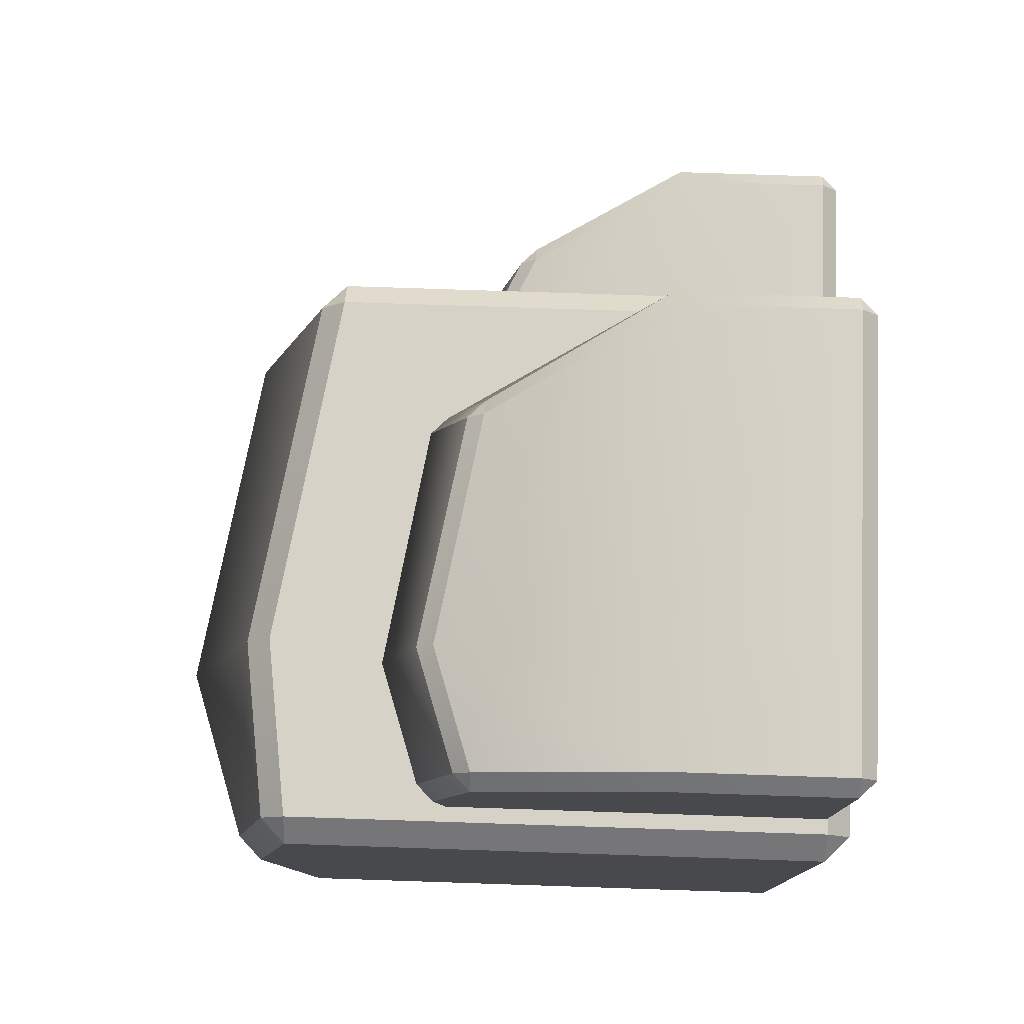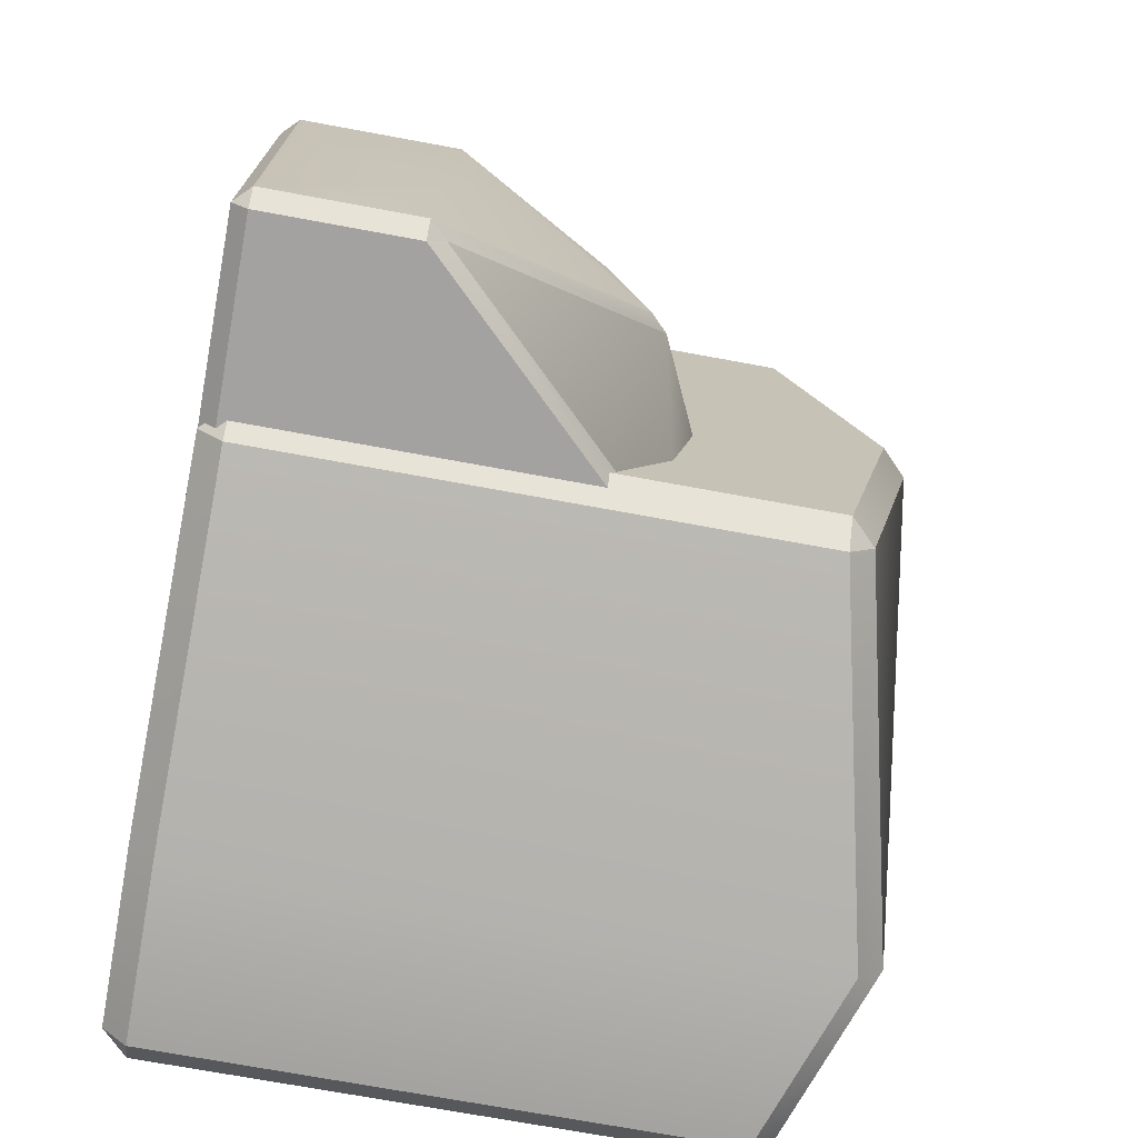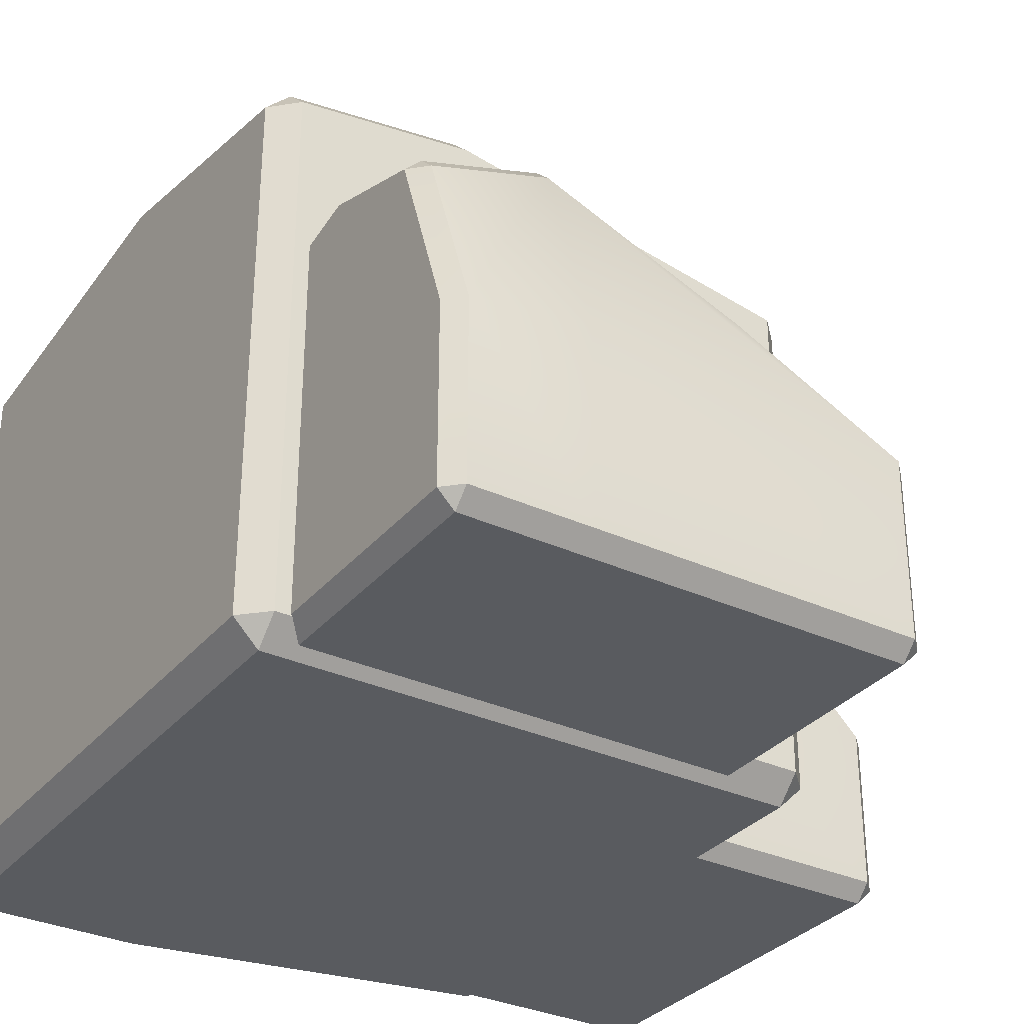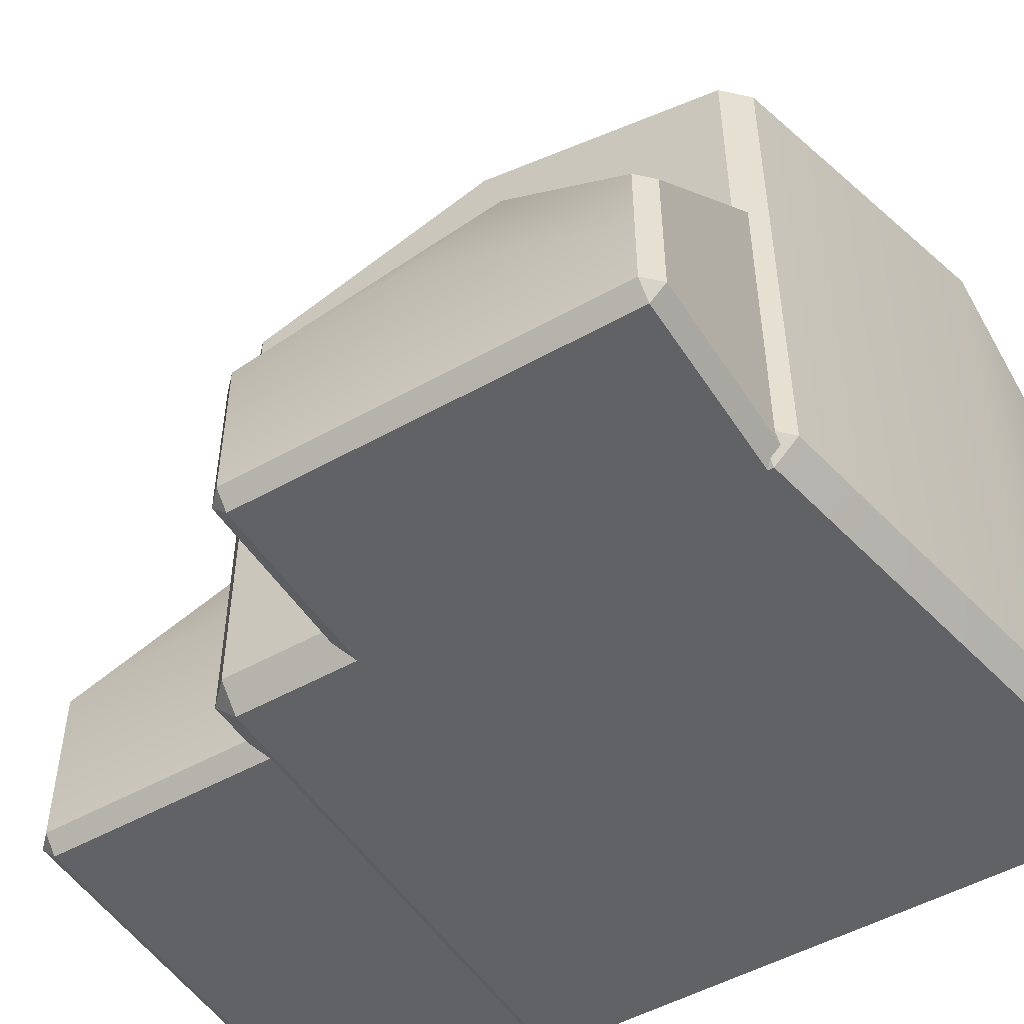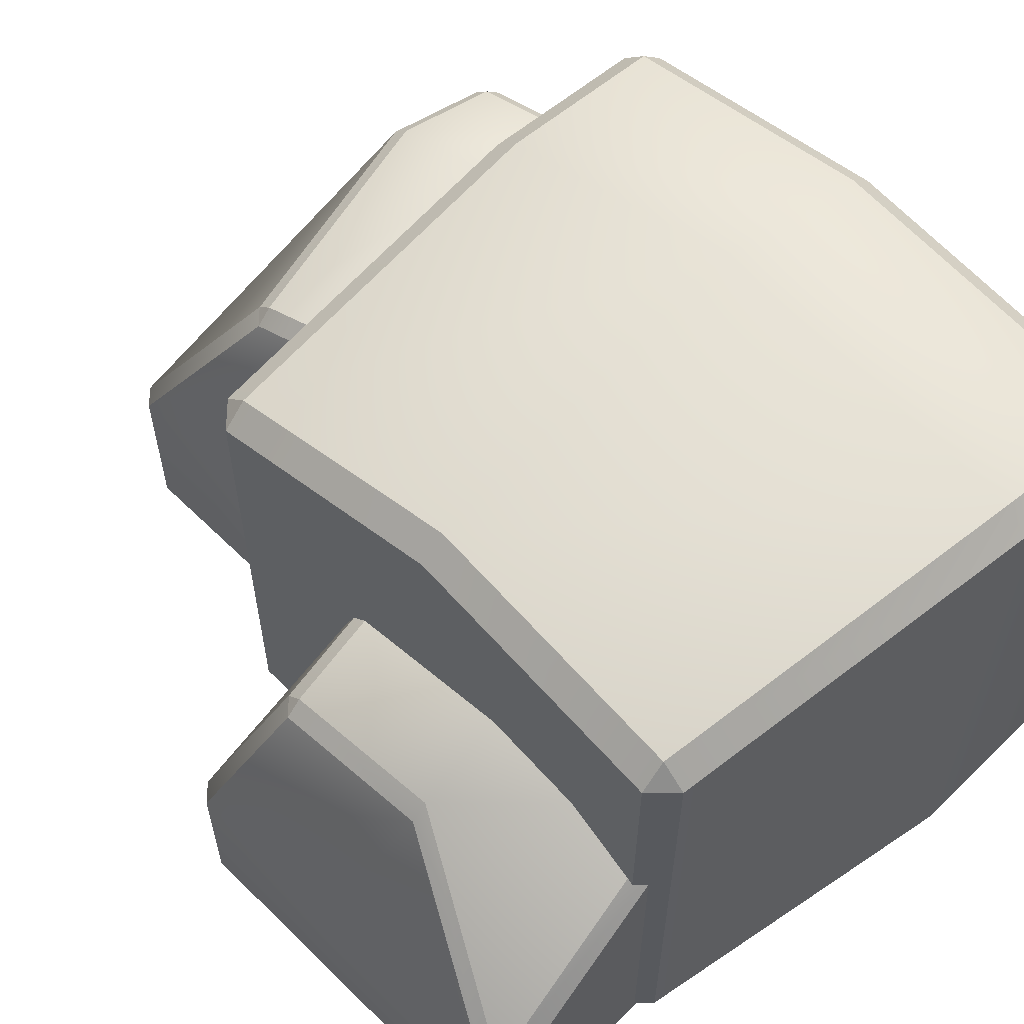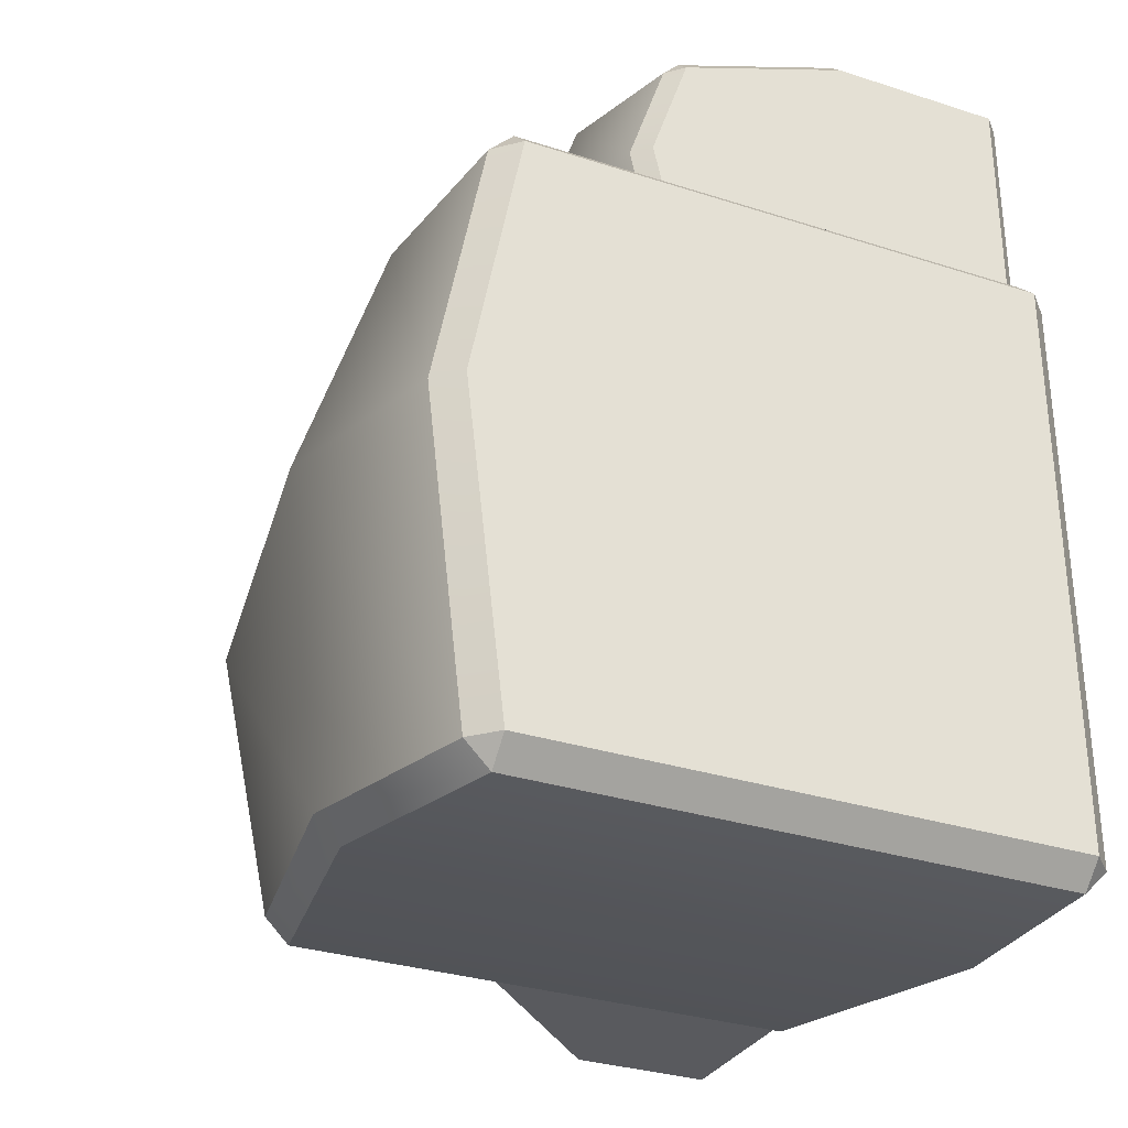
<metadata>
{"format":"obj","ext":"obj","renderer":"f3d","projection":"perspective","resolution":1024,"background":"white","views":[{"elev":78.0,"azim":-88.1,"up":"+Z"},{"elev":-72.7,"azim":79.6,"up":"+Z"},{"elev":-32.3,"azim":-32.8,"up":"+Y"},{"elev":-50.5,"azim":121.6,"up":"+Y"},{"elev":60.4,"azim":135.1,"up":"+Y"},{"elev":-31.3,"azim":-114.7,"up":"+Z"}]}
</metadata>
<code>
g default
v -4.68 0.4015 4.278
v -4.278 0 4.278
v -4.278 0.4015 4.68
v 4.278 0 4.278
v 4.68 0.4015 4.278
v 4.278 0.4015 4.68
v -4.278 9.469 4.278
v -4.68 9.067 4.278
v -4.278 9.067 4.68
v 4.68 8.496 4.278
v 4.278 8.898 4.278
v 4.278 8.496 4.68
v -4.278 9.26 -5.711
v -4.68 9.26 -5.309
v -4.278 9.662 -5.309
v 4.68 8.958 -4.278
v 4.278 8.958 -4.68
v 4.278 9.359 -4.278
v -4.278 0 -5.309
v -4.68 0.4015 -5.309
v -4.278 0.4015 -5.711
v 4.68 0.4015 -4.278
v 4.278 0 -4.278
v 4.278 0.4015 -4.68
v 4.68 9.883 0
v 4.68 0.4015 0
v 4.278 0 0
v -4.278 0 0
v -4.68 0.4015 0
v -4.68 9.883 0
v -4.278 10.28 0
v 4.278 10.28 0
v -1.422 11.23 0
v -1.422 10.61 -5.309
v -1.422 10.2 -5.711
v -1.422 0.4015 -5.711
v -1.422 0 -5.309
v -1.422 0 0
v -1.422 0 4.278
v -1.422 0.4015 4.68
v -1.422 9.44 4.68
v -1.422 9.842 4.278
g pCube1 group1
f 19 37 38 28
f 40 41 9 3
f 30 14 20 29
f 22 16 25 26
f 33 34 15 31
f 35 36 21 13
f 28 29 20 19
f 3 2 39 40
f 1 3 9 8
f 26 27 23 22
f 6 5 10 12
f 30 31 15 14
f 7 9 41 42
f 32 25 16 18
f 14 13 21 20
f 13 15 34 35
f 17 16 22 24
f 19 21 36 37
f 1 2 3
f 4 5 6
f 7 8 9
f 10 11 12
f 13 14 15
f 16 17 18
f 19 20 21
f 22 23 24
f 26 25 10 5
f 5 4 27 26
f 28 38 39 2
f 2 1 29 28
f 8 30 29 1
f 8 7 31 30
f 42 33 31 7
f 11 10 25 32
f 32 18 34 33
f 35 34 18 17
f 17 24 36 35
f 37 36 24 23
f 38 37 23 27
f 39 38 27 4
f 40 39 4 6
f 6 12 41 40
f 42 41 12 11
f 11 32 33 42
g default
v -4.036 0.422 8.326
v -3.772 0.1575 8.326
v -3.772 0.422 8.59
v 3.229 0.1575 8.326
v 3.493 0.422 8.326
v 3.229 0.422 8.59
v -3.772 6.323 7.328
v -4.036 6.058 7.328
v -3.772 6.058 7.592
v 2.129 6.058 6.661
v 1.864 6.323 6.661
v 1.864 6.058 6.926
v -3.772 6.058 2.425
v -4.036 6.058 2.69
v -3.772 6.323 2.69
v 2.129 6.058 2.69
v 1.864 6.058 2.425
v 1.864 6.323 2.69
v -3.772 0.1575 2.69
v -4.036 0.422 2.69
v -3.772 0.422 2.425
v 3.493 0.422 2.69
v 3.229 0.1575 2.69
v 3.229 0.422 2.425
v 2.129 6.668 5.508
v 3.493 0.422 5.508
v 3.229 0.1575 5.508
v -3.772 0.1575 5.508
v -4.036 0.422 5.508
v -4.036 6.668 5.508
v -3.772 6.933 5.508
v 1.864 6.933 5.508
v -1.891 7.554 5.508
v -1.891 6.945 2.69
v -1.891 6.68 2.425
v -1.891 0.422 2.425
v -1.891 0.1575 2.69
v -1.891 0.1575 5.508
v -1.891 0.1575 8.326
v -1.891 0.422 8.59
v -1.891 6.68 7.592
v -1.891 6.945 7.328
v 3.229 3.24 8.59
v -1.891 3.551 8.59
v -3.772 3.24 8.59
v -4.036 3.24 8.326
v -4.036 3.545 5.508
v -4.036 3.24 2.69
v -3.772 3.24 2.425
v -1.891 3.551 2.425
v 3.229 3.24 2.425
v 3.493 3.24 2.69
v 3.493 3.545 5.508
v 3.493 3.24 8.326
g group1 pCube2
f 61 79 80 70
f 82 86 87 45
f 89 90 62 71
f 64 94 95 68
f 75 76 57 73
f 92 78 63 91
f 70 71 62 61
f 45 44 81 82
f 43 45 87 88
f 68 69 65 64
f 48 47 96 85
f 72 73 57 56
f 49 51 83 84
f 74 67 58 60
f 90 91 63 62
f 55 57 76 77
f 93 94 64 66
f 61 63 78 79
f 43 44 45
f 46 47 48
f 49 50 51
f 52 53 54
f 55 56 57
f 58 59 60
f 61 62 63
f 64 65 66
f 68 95 96 47
f 47 46 69 68
f 70 80 81 44
f 44 43 71 70
f 88 89 71 43
f 50 49 73 72
f 84 75 73 49
f 53 52 67 74
f 74 60 76 75
f 77 76 60 59
f 93 66 78 92
f 79 78 66 65
f 80 79 65 69
f 81 80 69 46
f 82 81 46 48
f 48 85 86 82
f 84 83 54 53
f 53 74 75 84
f 85 54 83 86
f 87 86 83 51
f 88 87 51 50
f 50 72 89 88
f 72 56 90 89
f 56 55 91 90
f 77 92 91 55
f 59 93 92 77
f 59 58 94 93
f 95 94 58 67
f 96 95 67 52
f 85 96 52 54
g default
v 1.522 0.2627 2.228
v 1.784 0 2.228
v 1.784 0.2627 2.49
v 7.382 0 2.228
v 7.645 0.2627 2.228
v 7.382 0.2627 2.49
v 1.784 6.123 1.413
v 1.522 5.86 1.413
v 1.784 5.86 1.676
v 6.366 5.332 1.413
v 6.104 5.595 1.413
v 6.104 5.332 1.676
v 1.784 5.86 -4.447
v 1.522 5.86 -4.185
v 1.784 6.123 -4.185
v 7.645 2.628 -4.185
v 7.382 2.628 -4.447
v 7.382 2.89 -4.185
v 1.784 0 -4.185
v 1.522 0.2627 -4.185
v 1.784 0.2627 -4.447
v 7.645 0.2627 -4.185
v 7.382 0 -4.185
v 7.382 0.2627 -4.447
v 6.366 5.938 -1.386
v 7.645 0.2627 -0.5712
v 7.382 0 -0.5712
v 1.784 0 -0.5712
v 1.522 0.2627 -0.5712
v 1.522 6.466 -1.386
v 1.784 6.729 -1.386
v 6.104 6.201 -1.386
v 3.653 7.346 -1.386
v 3.653 6.741 -4.185
v 3.653 6.478 -4.447
v 3.653 0.2627 -4.447
v 3.653 0 -4.185
v 3.653 0 -0.5712
v 3.653 0 2.228
v 3.653 0.2627 2.49
v 3.653 6.478 1.676
v 3.653 6.741 1.413
v 7.645 3.1 -0.5712
v 7.645 1.445 -4.185
v 7.382 1.445 -4.447
v 3.653 3.37 -4.447
v 1.784 3.062 -4.447
v 1.522 3.062 -4.185
v 1.522 3.364 -0.5712
v 1.522 3.062 2.228
v 1.784 3.062 2.49
v 3.653 3.37 2.49
v 7.382 2.797 2.49
v 7.645 2.797 2.228
g group1 pCube3
f 115 133 134 124
f 148 137 105 147
f 126 110 144 145
f 140 112 121 139
f 129 130 111 127
f 131 142 143 109
f 124 125 116 115
f 99 98 135 136
f 146 147 105 104
f 122 123 119 118
f 149 150 106 108
f 126 127 111 110
f 103 105 137 138
f 128 121 112 114
f 110 109 143 144
f 109 111 130 131
f 113 112 140 141
f 115 117 132 133
f 97 98 99
f 100 101 102
f 103 104 105
f 106 107 108
f 109 110 111
f 112 113 114
f 115 116 117
f 118 119 120
f 150 139 121 106
f 101 100 123 122
f 124 134 135 98
f 98 97 125 124
f 104 126 145 146
f 104 103 127 126
f 138 129 127 103
f 107 106 121 128
f 128 114 130 129
f 131 130 114 113
f 113 141 142 131
f 133 132 120 119
f 134 133 119 123
f 135 134 123 100
f 136 135 100 102
f 149 108 137 148
f 138 137 108 107
f 107 128 129 138
f 118 140 139 122
f 141 140 118 120
f 142 141 120 132
f 143 142 132 117
f 144 143 117 116
f 145 144 116 125
f 146 145 125 97
f 97 99 147 146
f 136 148 147 99
f 102 149 148 136
f 102 101 150 149
f 122 139 150 101

</code>
